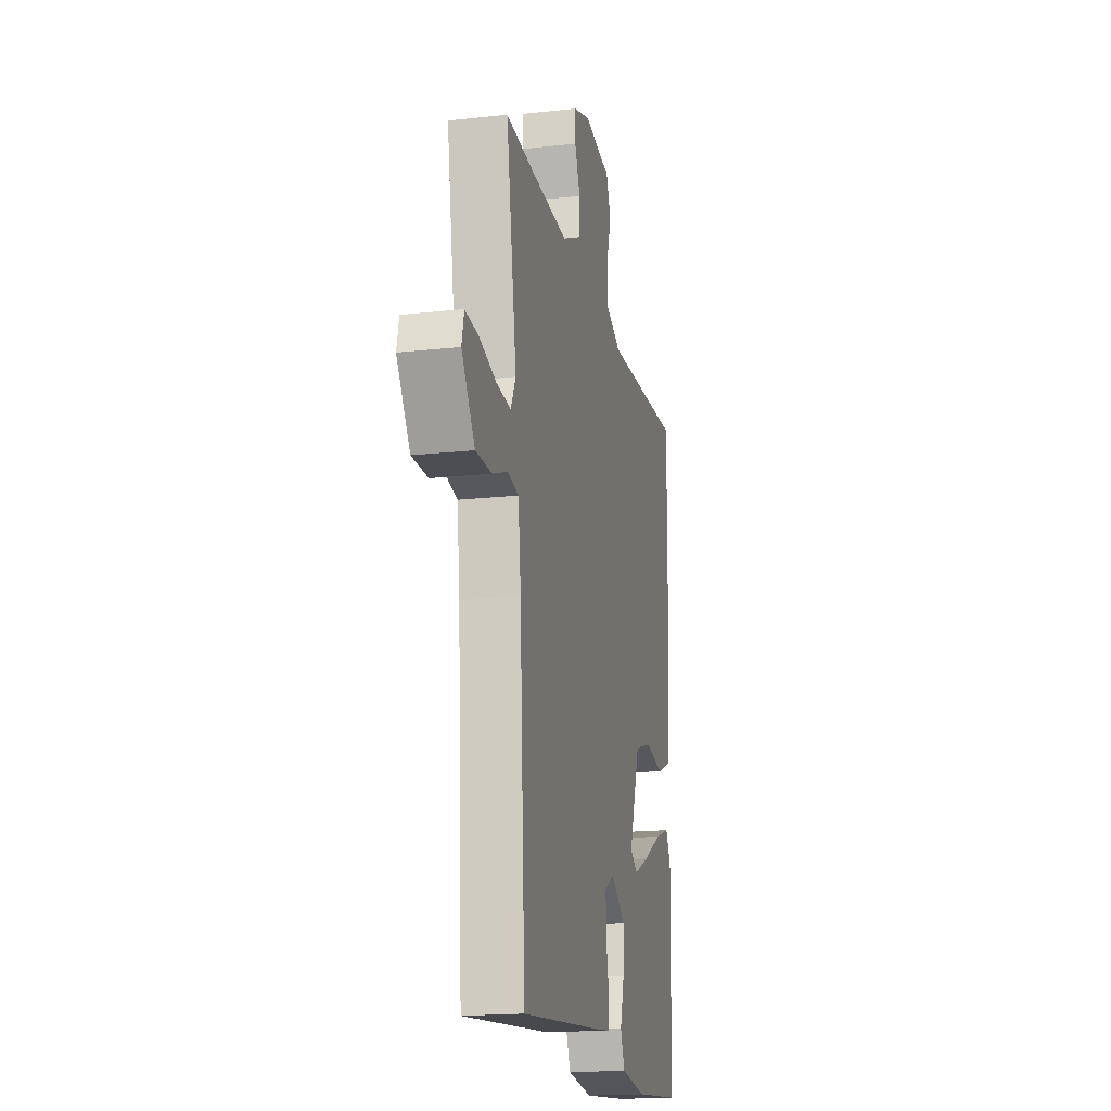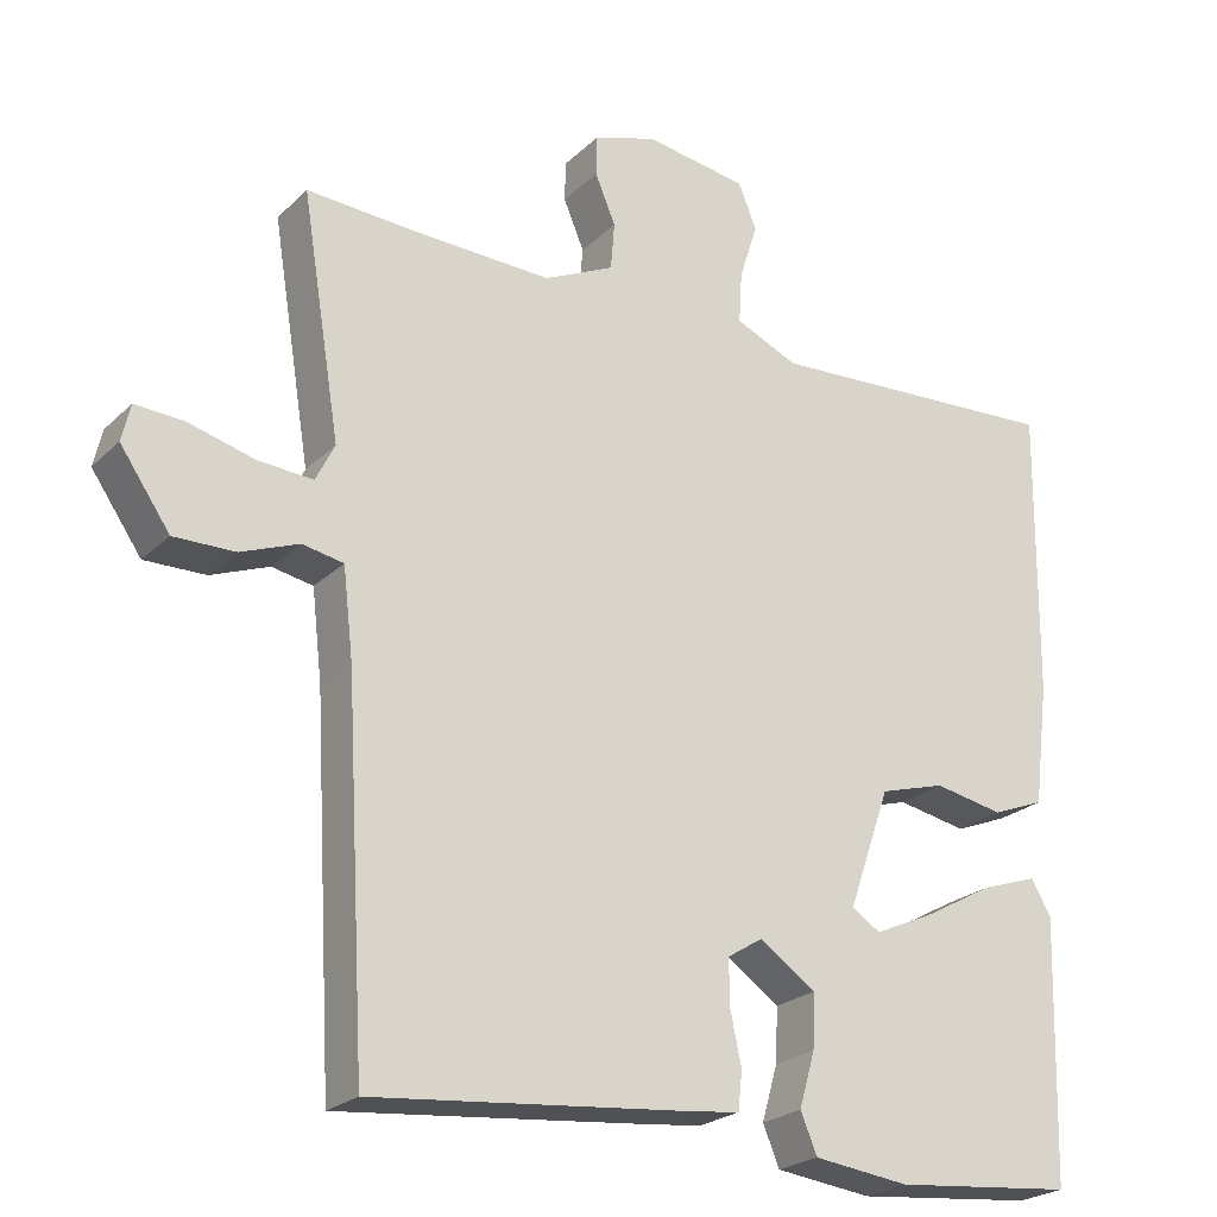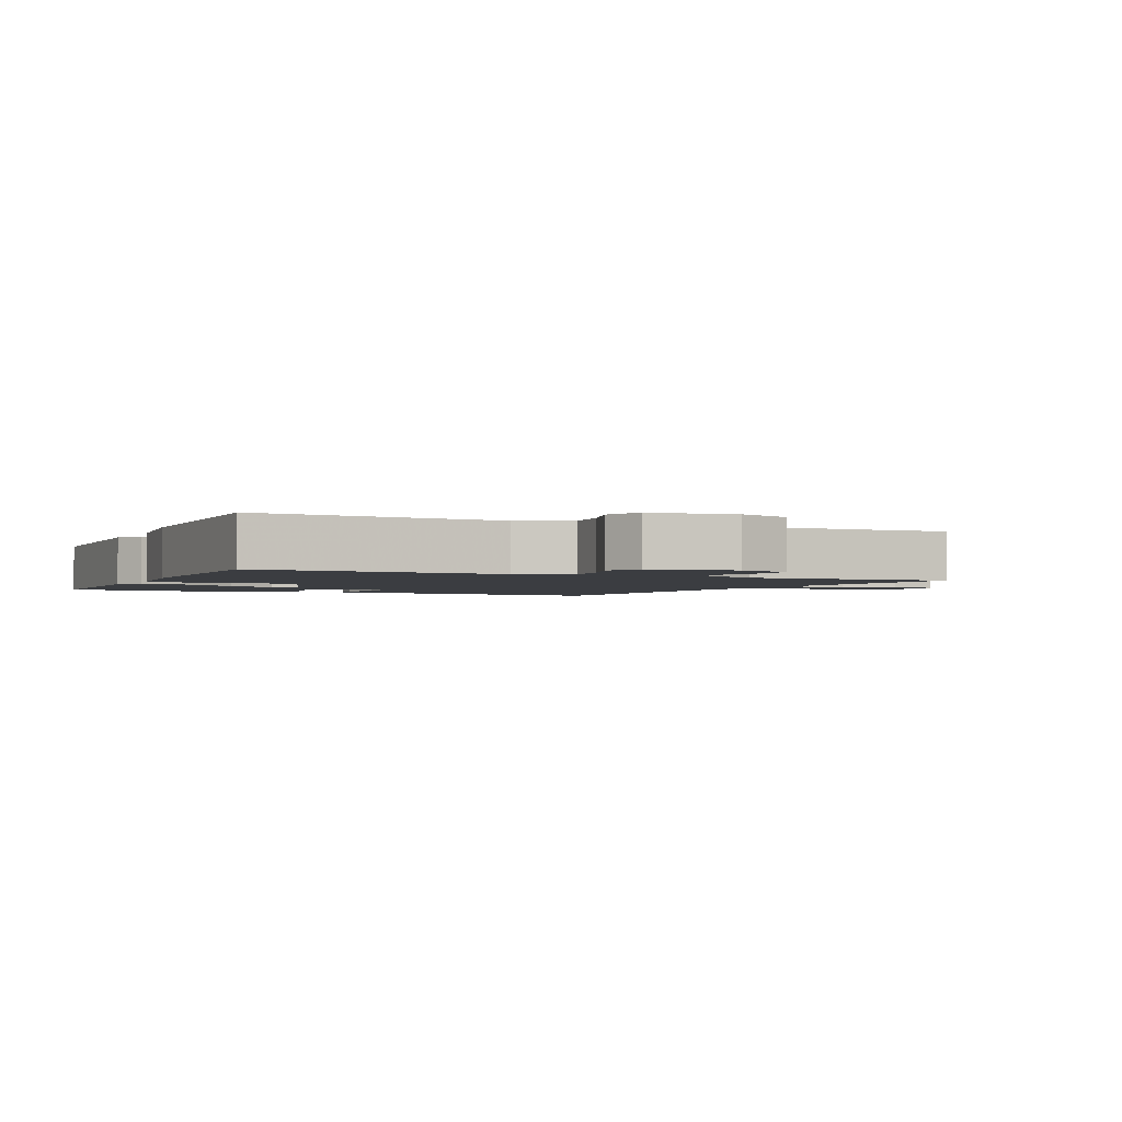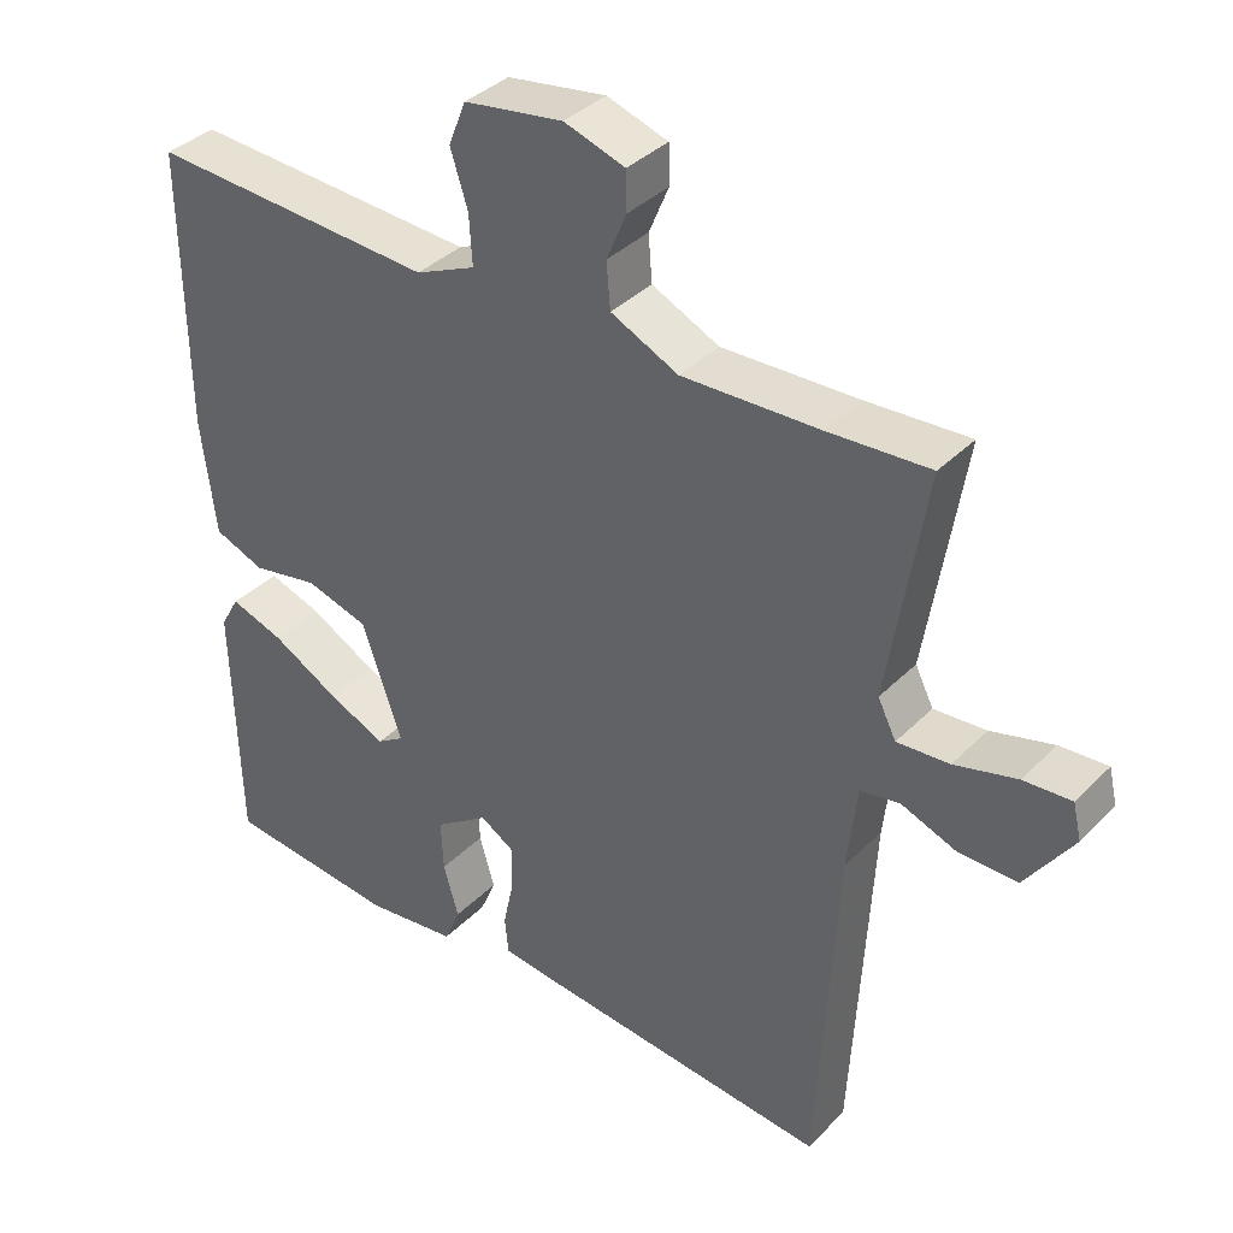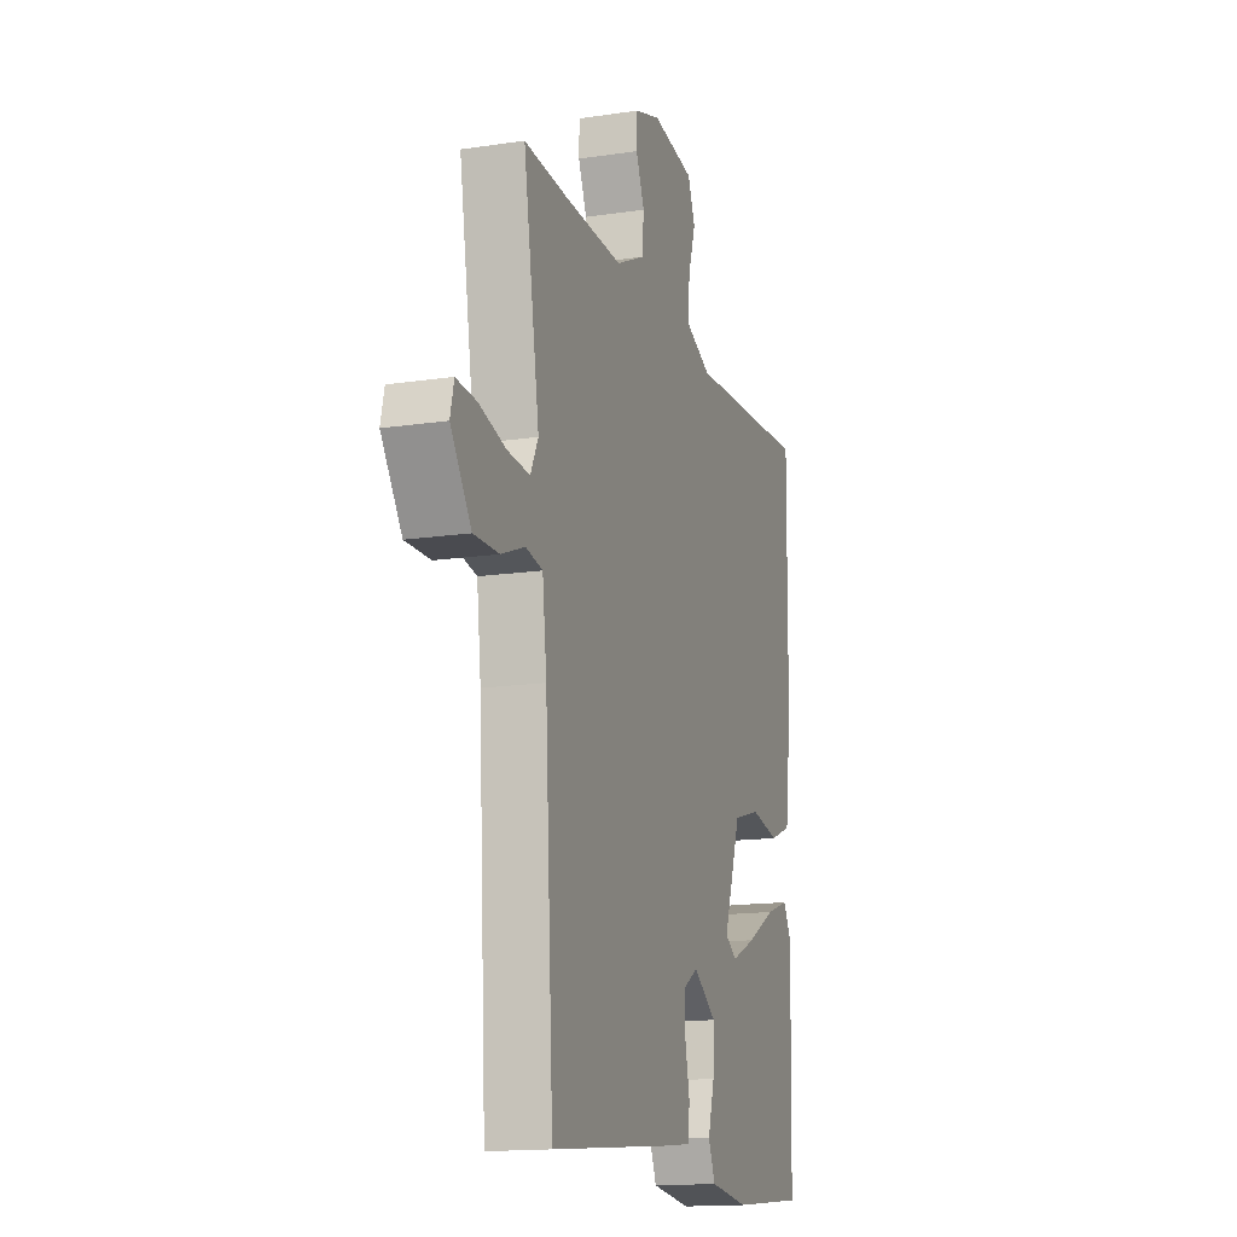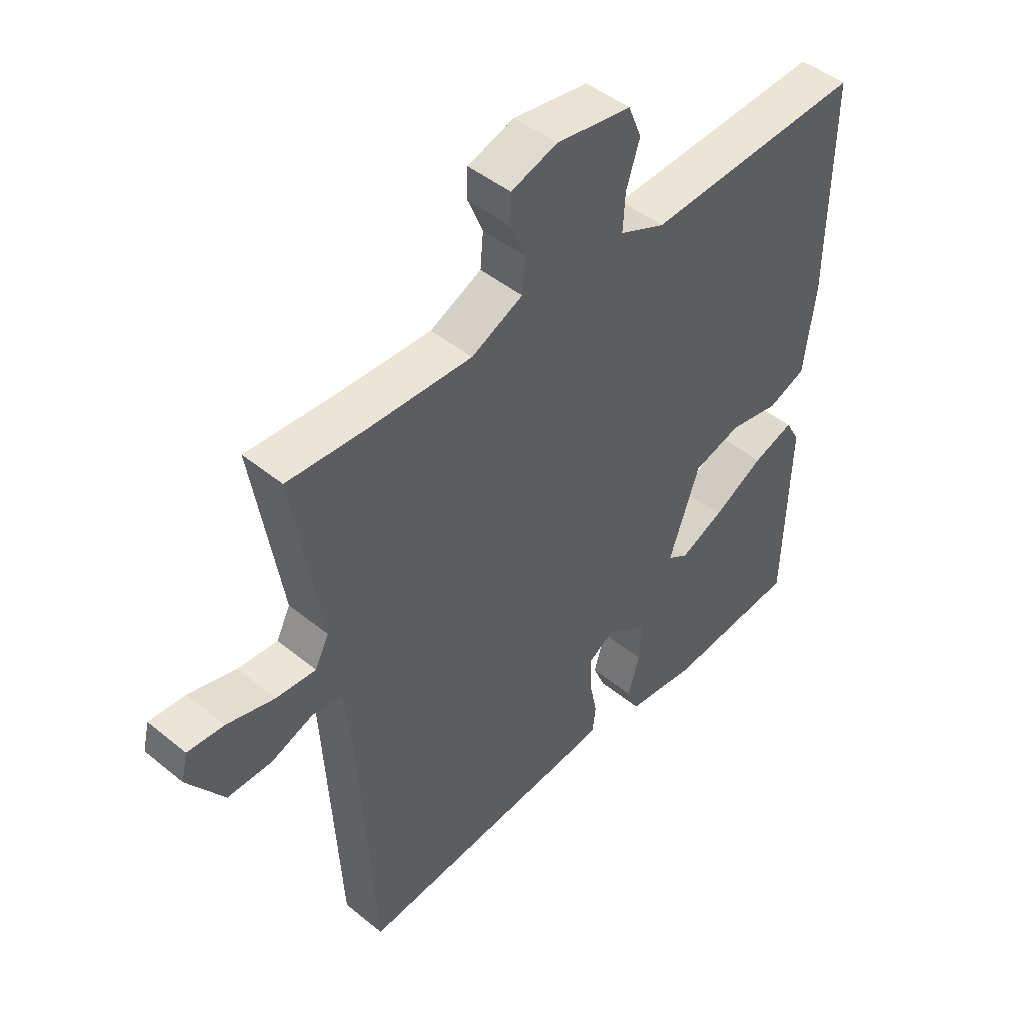
<metadata>
{"format":"obj","ext":"obj","renderer":"f3d","projection":"perspective","resolution":1024,"background":"white","views":[{"elev":-18.0,"azim":102.2,"up":"+Z"},{"elev":-23.5,"azim":146.9,"up":"+Z"},{"elev":-2.3,"azim":-25.0,"up":"+Y"},{"elev":36.9,"azim":38.3,"up":"+Z"},{"elev":-15.2,"azim":107.8,"up":"+Z"},{"elev":46.2,"azim":133.0,"up":"+Z"}]}
</metadata>
<code>
v -0.472 0.07 0.503
v -0.095 0.07 0.482
v -0.016 0.07 0.517
v -0.02 0.07 0.582
v -0.043 0.07 0.654
v -0.02 0.07 0.711
v 0.11 0.07 0.731
v 0.19 0.07 0.705
v 0.191 0.07 0.654
v 0.165 0.07 0.592
v 0.17 0.07 0.532
v 0.259 0.07 0.49
v 0.439 0.07 0.496
v 0.573 0.07 0.504
v 0.524 0.07 0.201
v 0.548 0.07 0.153
v 0.617 0.07 0.158
v 0.699 0.07 0.18
v 0.762 0.07 0.184
v 0.773 0.07 0.137
v 0.71 0.07 0.046
v 0.633 0.07 0.047
v 0.56 0.07 0.075
v 0.508 0.07 0.065
v 0.495 0.07 -0.048
v 0.469 0.07 -0.506
v 0.062 0.07 -0.466
v 0.006 0.07 -0.459
v 0.001 0.07 -0.411
v 0.015 0.07 -0.345
v 0.016 0.07 -0.287
v -0.029 0.07 -0.259
v -0.1 0.07 -0.308
v -0.097 0.07 -0.376
v -0.077 0.07 -0.445
v -0.098 0.07 -0.495
v -0.219 0.07 -0.51
v -0.447 0.07 -0.488
v -0.456 0.07 -0.16
v -0.431 0.07 -0.116
v -0.36 0.07 -0.14
v -0.271 0.07 -0.189
v -0.195 0.07 -0.223
v -0.159 0.07 -0.2
v -0.212 0.07 -0.049
v -0.295 0.07 -0.025
v -0.383 0.07 -0.042
v -0.449 0.07 -0.016
v -0.468 0.07 0.137
v -0.472 0 0.503
v -0.095 0 0.482
v -0.016 0 0.517
v -0.02 0 0.582
v -0.043 0 0.654
v -0.02 0 0.711
v 0.11 0 0.731
v 0.19 0 0.705
v 0.191 0 0.654
v 0.165 0 0.592
v 0.17 0 0.532
v 0.259 0 0.49
v 0.439 0 0.496
v 0.573 0 0.504
v 0.524 0 0.201
v 0.548 0 0.153
v 0.617 0 0.158
v 0.699 0 0.18
v 0.762 0 0.184
v 0.773 0 0.137
v 0.71 0 0.046
v 0.633 0 0.047
v 0.56 0 0.075
v 0.508 0 0.065
v 0.495 0 -0.048
v 0.469 0 -0.506
v 0.062 0 -0.466
v 0.006 0 -0.459
v 0.001 0 -0.411
v 0.015 0 -0.345
v 0.016 0 -0.287
v -0.029 0 -0.259
v -0.1 0 -0.308
v -0.097 0 -0.376
v -0.077 0 -0.445
v -0.098 0 -0.495
v -0.219 0 -0.51
v -0.447 0 -0.488
v -0.456 0 -0.16
v -0.431 0 -0.116
v -0.36 0 -0.14
v -0.271 0 -0.189
v -0.195 0 -0.223
v -0.159 0 -0.2
v -0.212 0 -0.049
v -0.295 0 -0.025
v -0.383 0 -0.042
v -0.449 0 -0.016
v -0.468 0 0.137
f 46 47 48 49
f 45 46 49 1
f 39 40 41 42
f 39 42 43
f 38 39 43
f 37 38 43 44
f 34 35 36 37
f 33 34 37 44
f 27 28 29 30
f 25 26 27 30
f 24 25 30 31
f 20 21 22 23
f 20 23 24
f 17 18 19 20
f 16 17 20 24
f 15 16 24 31
f 13 14 15 31
f 7 8 9 10
f 7 10 11
f 4 5 6 7
f 3 4 7 11
f 2 3 11 12
f 45 1 2
f 32 33 44 45
f 32 45 2 12
f 12 13 31 32
f 98 97 96 95
f 50 98 95 94
f 91 90 89 88
f 92 91 88
f 92 88 87
f 93 92 87 86
f 86 85 84 83
f 93 86 83 82
f 79 78 77 76
f 79 76 75 74
f 80 79 74 73
f 72 71 70 69
f 73 72 69
f 69 68 67 66
f 73 69 66 65
f 80 73 65 64
f 80 64 63 62
f 59 58 57 56
f 60 59 56
f 56 55 54 53
f 60 56 53 52
f 61 60 52 51
f 51 50 94
f 94 93 82 81
f 61 51 94 81
f 81 80 62 61
f 1 50 51 2
f 2 51 52 3
f 3 52 53 4
f 4 53 54 5
f 5 54 55 6
f 6 55 56 7
f 7 56 57 8
f 8 57 58 9
f 9 58 59 10
f 10 59 60 11
f 11 60 61 12
f 12 61 62 13
f 13 62 63 14
f 14 63 64 15
f 15 64 65 16
f 16 65 66 17
f 17 66 67 18
f 18 67 68 19
f 19 68 69 20
f 20 69 70 21
f 21 70 71 22
f 22 71 72 23
f 23 72 73 24
f 24 73 74 25
f 25 74 75 26
f 26 75 76 27
f 27 76 77 28
f 28 77 78 29
f 29 78 79 30
f 30 79 80 31
f 31 80 81 32
f 32 81 82 33
f 33 82 83 34
f 34 83 84 35
f 35 84 85 36
f 36 85 86 37
f 37 86 87 38
f 38 87 88 39
f 39 88 89 40
f 40 89 90 41
f 41 90 91 42
f 42 91 92 43
f 43 92 93 44
f 44 93 94 45
f 45 94 95 46
f 46 95 96 47
f 47 96 97 48
f 48 97 98 49
f 49 98 50 1

</code>
